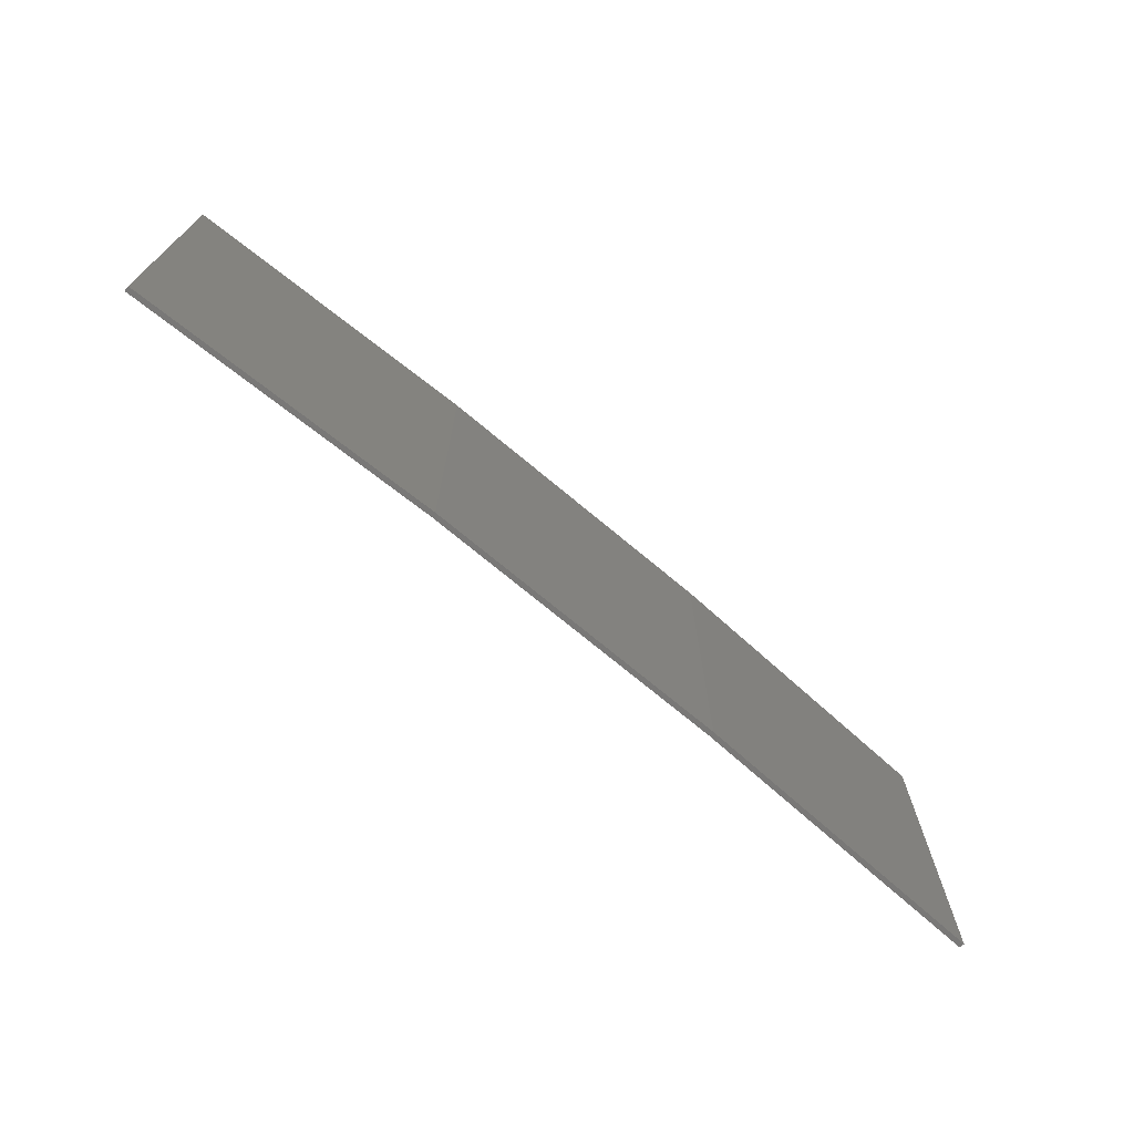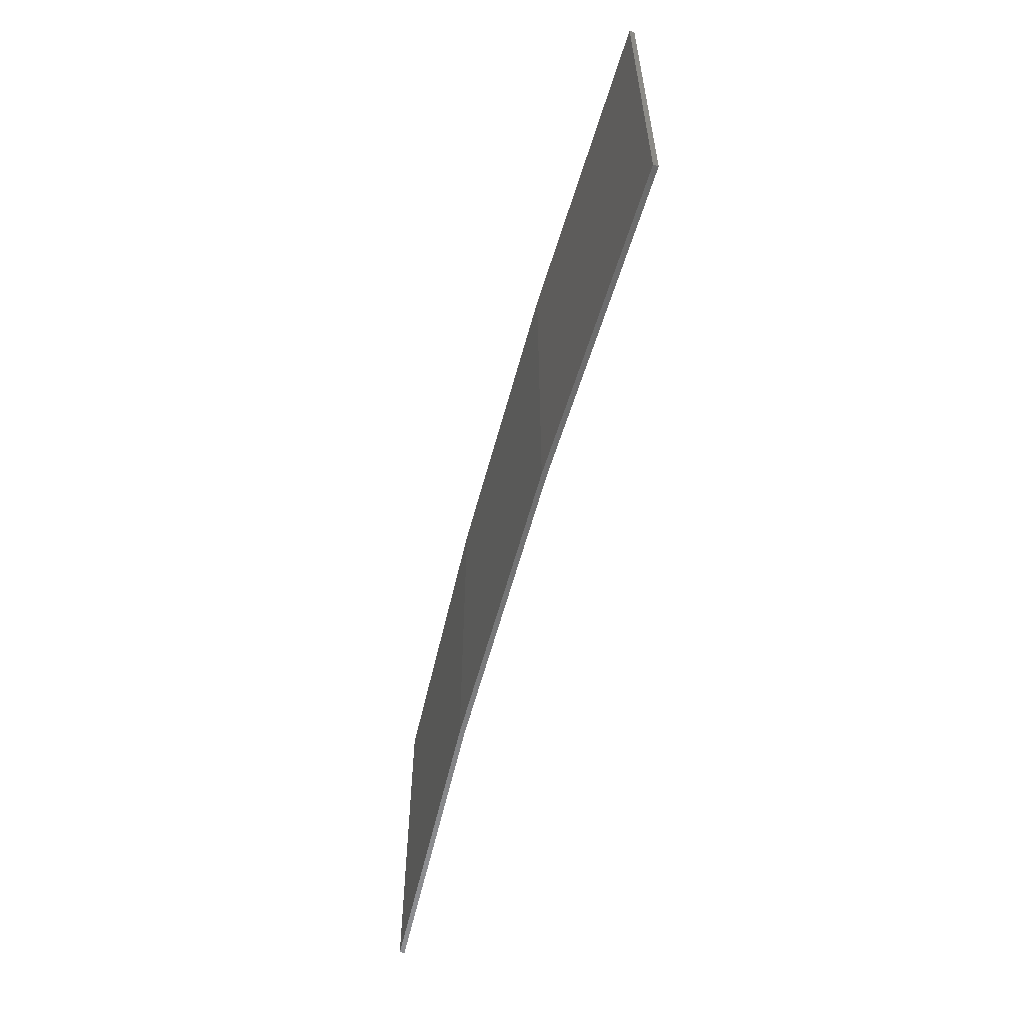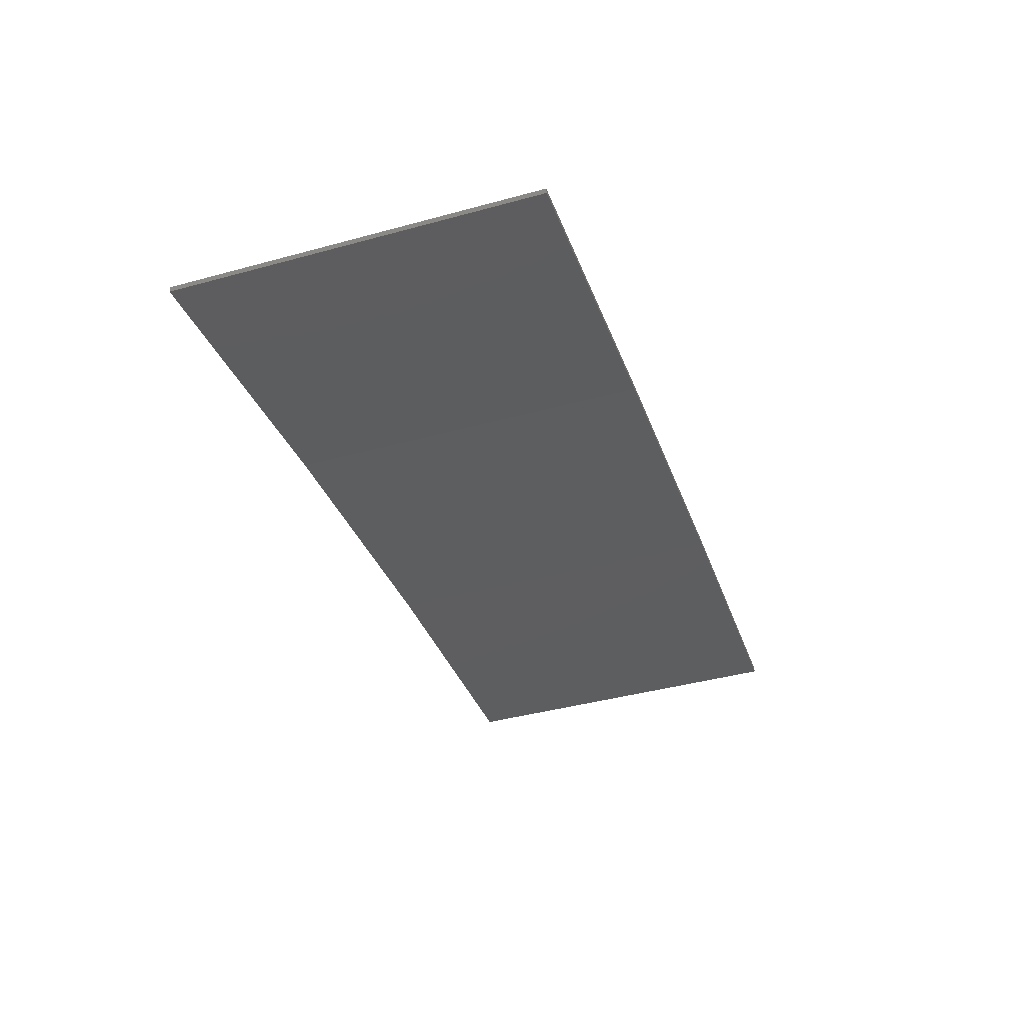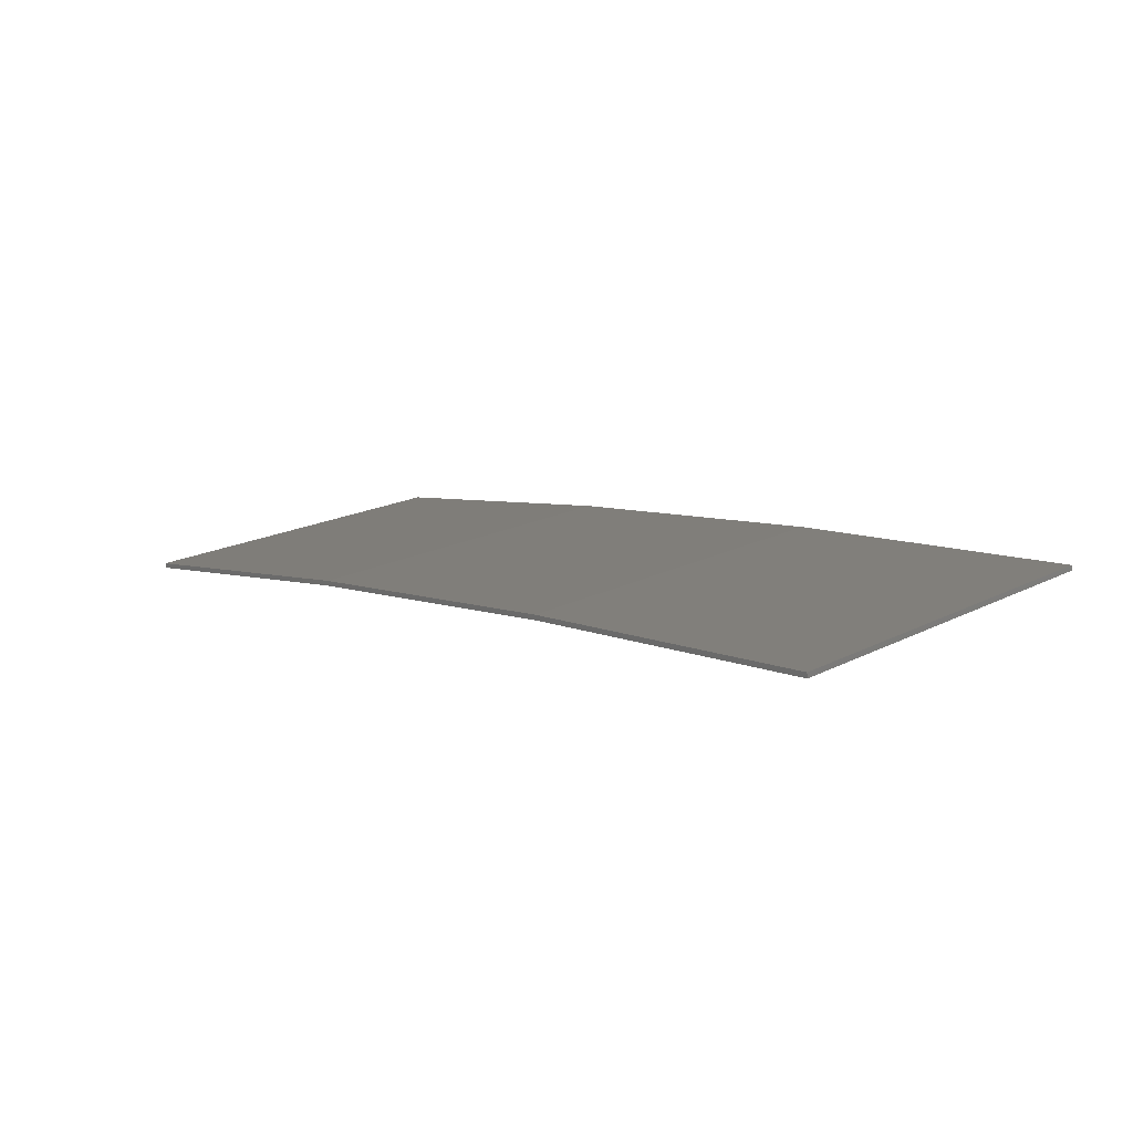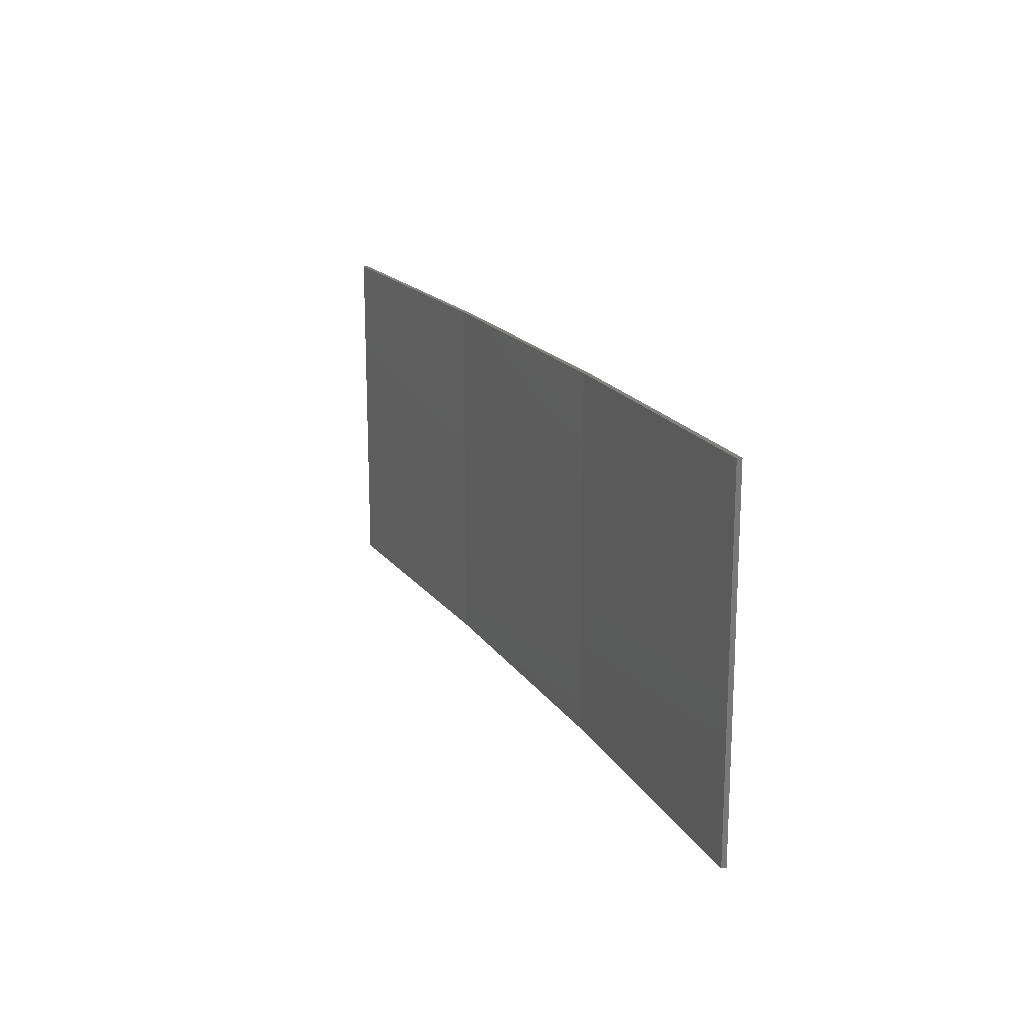
<metadata>
{"format":"stl","ext":"stl","renderer":"f3d","projection":"perspective","resolution":1024,"background":"white","views":[{"elev":-71.2,"azim":131.0,"up":"+Z"},{"elev":-58.2,"azim":-113.8,"up":"+Z"},{"elev":-42.5,"azim":108.0,"up":"+Y"},{"elev":19.3,"azim":-133.3,"up":"+Y"},{"elev":17.6,"azim":58.3,"up":"+Z"}]}
</metadata>
<code>
# stl→obj: 16 verts, 28 faces
v 12.92 3.477 -378.1
v 9.877 3.851 -378.1
v 9.877 3.851 -374.6
v 12.92 3.477 -374.6
v 15.95 2.999 -378.1
v 15.95 2.999 -374.6
v 18.96 2.419 -378.1
v 18.96 2.419 -374.6
v 18.95 2.37 -374.6
v 18.95 2.37 -378.1
v 9.872 3.801 -374.6
v 12.91 3.427 -378.1
v 12.91 3.427 -374.6
v 9.872 3.801 -378.1
v 15.94 2.95 -378.1
v 15.94 2.95 -374.6
f 1 2 3
f 1 3 4
f 5 4 6
f 5 1 4
f 7 6 8
f 7 5 6
f 7 9 10
f 8 9 7
f 11 12 13
f 14 12 11
f 13 15 16
f 12 15 13
f 16 10 9
f 15 10 16
f 14 3 2
f 11 3 14
f 6 16 9
f 6 9 8
f 4 13 16
f 4 16 6
f 3 11 13
f 3 13 4
f 15 5 10
f 10 5 7
f 12 1 15
f 15 1 5
f 14 2 12
f 12 2 1

</code>
